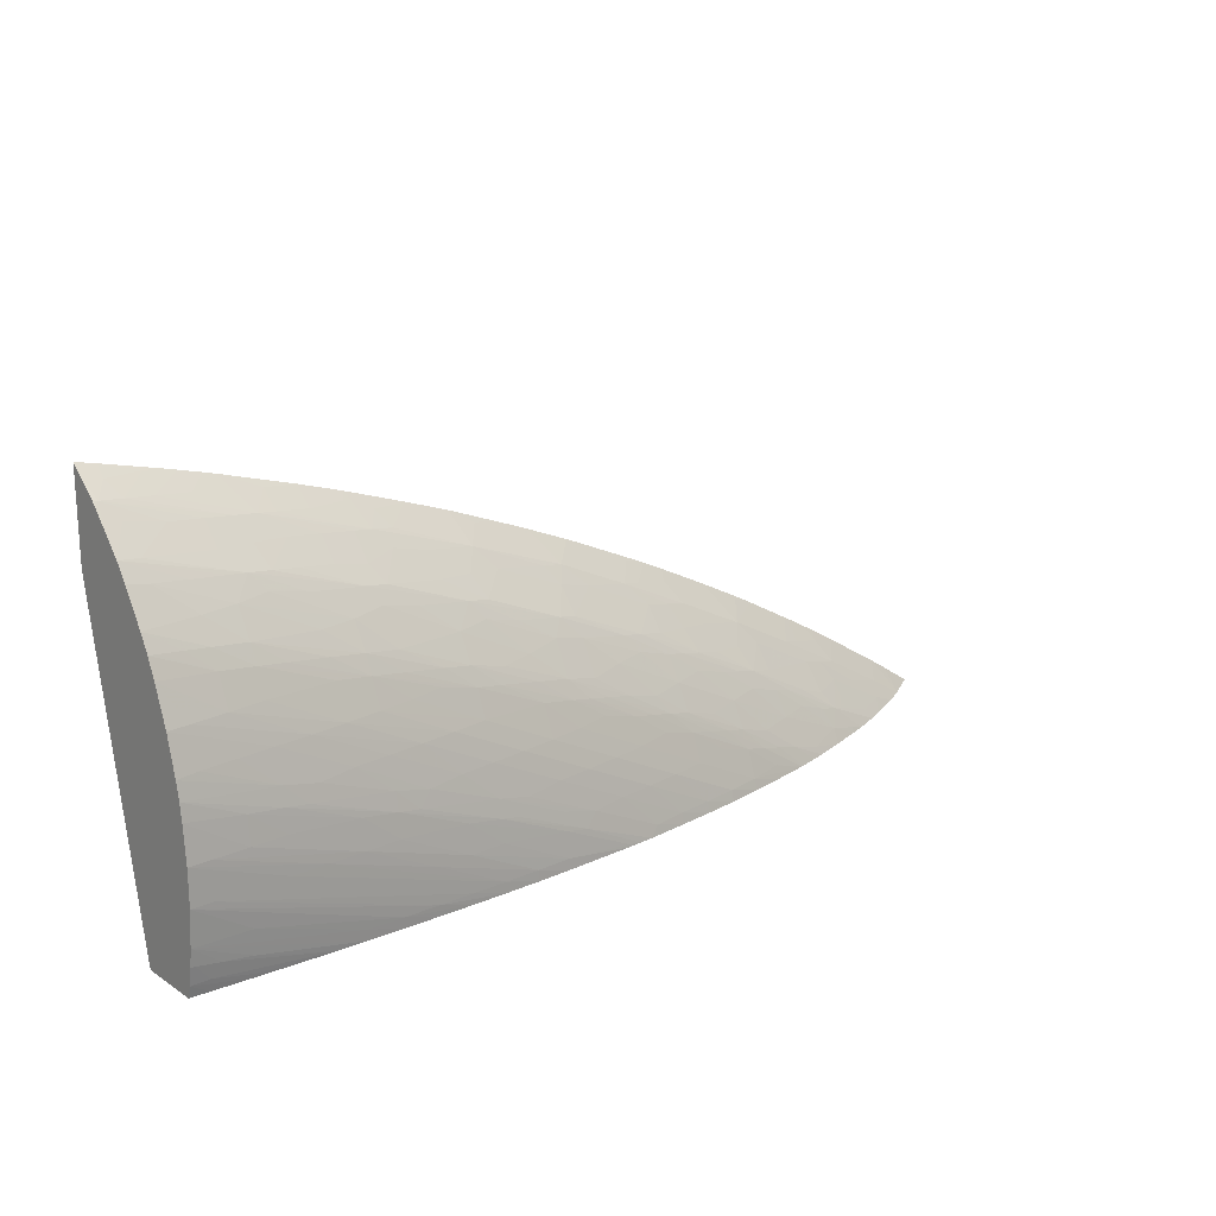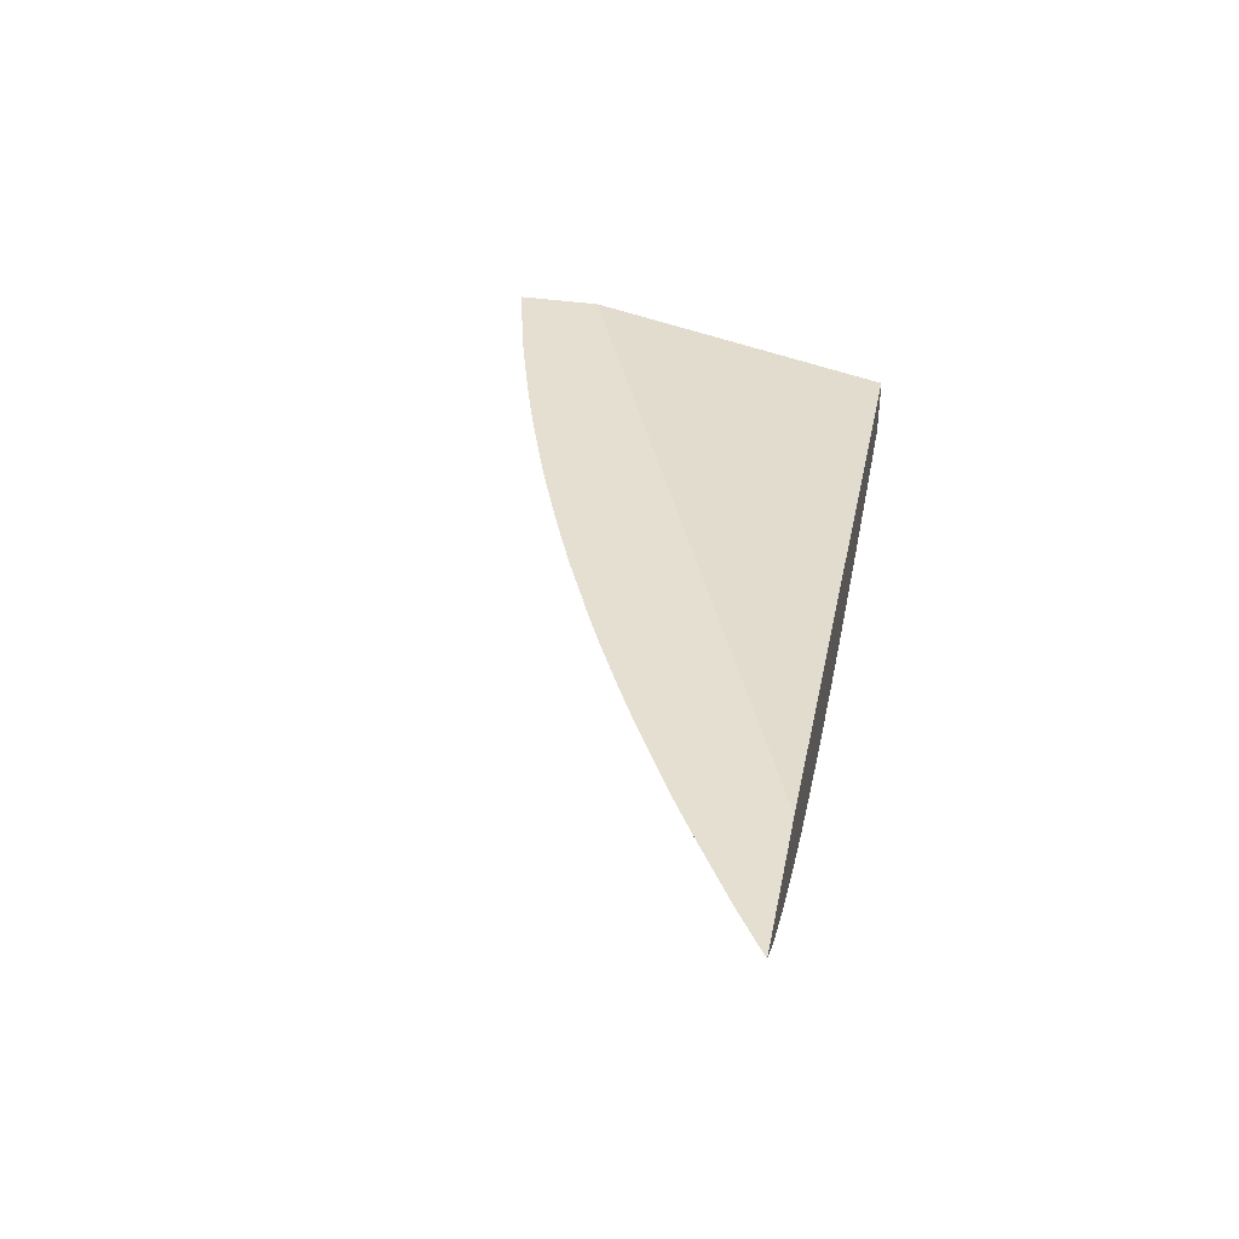
<metadata>
{"format":"obj","ext":"obj","renderer":"f3d","projection":"perspective","resolution":1024,"background":"white","views":[{"elev":18.9,"azim":140.2,"up":"+Y"},{"elev":37.4,"azim":-79.0,"up":"+Z"}]}
</metadata>
<code>
v -0.3964 2.873 -0.126
v -0.3964 2.869 -0.1302
v -0.4055 2.866 -0.1315
v -0.4007 2.872 -0.126
v -0.3964 2.83 -0.126
v -0.3964 2.86 -0.1396
v -0.3988 2.86 -0.1393
v -0.4061 2.871 -0.126
v -0.4103 2.859 -0.1379
v -0.4243 2.865 -0.1273
v -0.3966 2.672 -0.1582
v -0.3964 2.672 -0.1582
v -0.7856 2.672 -0.126
v -0.3964 2.858 -0.1417
v -0.4055 2.852 -0.1446
v -0.4243 2.848 -0.144
v -0.4417 2.846 -0.1421
v -0.4556 2.844 -0.1405
v -0.3964 2.851 -0.1474
v -0.4338 2.864 -0.126
v -0.4243 2.857 -0.136
v -0.44 2.862 -0.126
v -0.3964 2.672 -0.159
v -0.864 2.672 -0.126
v -0.3964 2.844 -0.153
v -0.3964 2.841 -0.1555
v -0.4069 2.84 -0.1545
v -0.4243 2.837 -0.1527
v -0.4417 2.835 -0.1508
v -0.4591 2.834 -0.148
v -0.4765 2.832 -0.1452
v -0.4671 2.842 -0.139
v -0.4417 2.854 -0.1336
v -0.4508 2.859 -0.126
v -0.3964 2.672 -0.1881
v -0.8624 2.673 -0.126
v -0.8592 2.672 -0.129
v -0.3964 2.833 -0.1606
v -0.4069 2.831 -0.1604
v -0.4243 2.829 -0.159
v -0.4417 2.826 -0.1575
v -0.451 2.825 -0.1567
v -0.4626 2.824 -0.1555
v -0.4765 2.821 -0.1539
v -0.4939 2.819 -0.1517
v -0.4939 2.83 -0.143
v -0.5113 2.827 -0.1407
v -0.5207 2.825 -0.1394
v -0.4765 2.841 -0.1376
v -0.4765 2.849 -0.1289
v -0.4607 2.852 -0.131
v -0.4567 2.858 -0.126
v -0.3964 2.678 -0.1896
v -0.4059 2.672 -0.1888
v -0.8592 2.674 -0.127
v -0.8558 2.672 -0.1311
v -0.8476 2.683 -0.126
v -0.3964 2.823 -0.1665
v -0.4243 2.816 -0.1665
v -0.4417 2.816 -0.1638
v -0.4577 2.817 -0.1605
v -0.4765 2.813 -0.1599
v -0.4939 2.81 -0.1582
v -0.5048 2.808 -0.1571
v -0.5164 2.807 -0.1557
v -0.5109 2.815 -0.1503
v -0.5273 2.817 -0.1443
v -0.5461 2.812 -0.143
v -0.5604 2.81 -0.1409
v -0.572 2.808 -0.1391
v -0.5322 2.823 -0.1375
v -0.5273 2.831 -0.1312
v -0.5163 2.84 -0.126
v -0.513 2.837 -0.1299
v -0.4939 2.838 -0.1349
v -0.4939 2.847 -0.1262
v -0.4949 2.846 -0.126
v -0.3985 2.686 -0.1914
v -0.3964 2.686 -0.1913
v -0.4243 2.672 -0.1899
v -0.4243 2.674 -0.1904
v -0.4054 2.678 -0.1902
v -0.8475 2.672 -0.1361
v -0.8379 2.689 -0.126
v -0.8441 2.679 -0.1319
v -0.3964 2.817 -0.1702
v -0.4243 2.805 -0.1728
v -0.4417 2.803 -0.1716
v -0.4765 2.799 -0.1679
v -0.4939 2.799 -0.1649
v -0.5109 2.8 -0.161
v -0.5287 2.796 -0.16
v -0.5563 2.791 -0.157
v -0.5287 2.804 -0.1541
v -0.5461 2.801 -0.1517
v -0.5641 2.799 -0.1482
v -0.5679 2.789 -0.1554
v -0.5809 2.797 -0.1448
v -0.6099 2.791 -0.1401
v -0.6215 2.789 -0.1381
v -0.5809 2.814 -0.1287
v -0.5689 2.821 -0.126
v -0.5461 2.821 -0.135
v -0.5474 2.829 -0.126
v -0.5461 2.829 -0.1263
v -0.5054 2.843 -0.126
v -0.3964 2.695 -0.1924
v -0.4102 2.684 -0.1917
v -0.439 2.672 -0.1907
v -0.4618 2.672 -0.192
v -0.8382 2.672 -0.1411
v -0.8286 2.683 -0.1367
v -0.8071 2.708 -0.126
v -0.807 2.708 -0.126
v -0.807 2.698 -0.1347
v -0.3964 2.809 -0.1745
v -0.4002 2.808 -0.1742
v -0.4119 2.807 -0.1735
v -0.4243 2.797 -0.1768
v -0.4417 2.794 -0.1758
v -0.4562 2.792 -0.1748
v -0.4765 2.789 -0.1734
v -0.4939 2.786 -0.172
v -0.5113 2.783 -0.1705
v -0.5461 2.782 -0.1647
v -0.5626 2.782 -0.1607
v -0.5809 2.777 -0.1594
v -0.6059 2.773 -0.1563
v -0.5809 2.786 -0.1535
v -0.6156 2.783 -0.1453
v -0.633 2.778 -0.1432
v -0.6579 2.772 -0.1387
v -0.633 2.795 -0.1269
v -0.6119 2.805 -0.126
v -0.5983 2.81 -0.126
v -0.594 2.812 -0.126
v -0.557 2.826 -0.126
v -0.3964 2.712 -0.194
v -0.4243 2.683 -0.192
v -0.4765 2.672 -0.1926
v -0.4765 2.677 -0.1932
v -0.4243 2.695 -0.1933
v -0.8371 2.672 -0.1417
v -0.7959 2.702 -0.1379
v -0.817 2.687 -0.1398
v -0.7932 2.716 -0.126
v -0.7903 2.712 -0.1309
v -0.3964 2.8 -0.1784
v -0.4243 2.782 -0.1826
v -0.4417 2.782 -0.1808
v -0.4765 2.78 -0.1773
v -0.4939 2.778 -0.1761
v -0.5113 2.775 -0.1748
v -0.5321 2.771 -0.1731
v -0.5461 2.769 -0.1719
v -0.5646 2.764 -0.1708
v -0.5809 2.764 -0.167
v -0.5994 2.766 -0.162
v -0.6157 2.762 -0.1604
v -0.6425 2.756 -0.1568
v -0.6157 2.77 -0.1548
v -0.633 2.767 -0.1519
v -0.6541 2.753 -0.155
v -0.6502 2.764 -0.1479
v -0.6678 2.761 -0.144
v -0.682 2.758 -0.1413
v -0.6936 2.755 -0.1391
v -0.6678 2.77 -0.1365
v -0.6678 2.779 -0.1278
v -0.6368 2.794 -0.126
v -0.633 2.796 -0.126
v -0.4069 2.712 -0.194
v -0.3964 2.729 -0.194
v -0.4939 2.677 -0.1937
v -0.5113 2.677 -0.194
v -0.4939 2.672 -0.1932
v -0.8235 2.677 -0.1439
v -0.8238 2.672 -0.1477
v -0.7723 2.717 -0.136
v -0.7624 2.72 -0.1387
v -0.7843 2.705 -0.1407
v -0.807 2.69 -0.1421
v -0.7864 2.72 -0.126
v -0.3964 2.782 -0.185
v -0.4069 2.782 -0.1842
v -0.4591 2.764 -0.185
v -0.4765 2.764 -0.1834
v -0.4939 2.764 -0.1814
v -0.5113 2.764 -0.1791
v -0.5273 2.765 -0.1766
v -0.5461 2.76 -0.176
v -0.5595 2.757 -0.1748
v -0.5711 2.755 -0.1738
v -0.5809 2.753 -0.1729
v -0.5983 2.75 -0.1712
v -0.6149 2.746 -0.1696
v -0.633 2.747 -0.1646
v -0.6492 2.747 -0.1602
v -0.6678 2.741 -0.1586
v -0.6782 2.739 -0.1571
v -0.6898 2.736 -0.1552
v -0.6678 2.75 -0.1527
v -0.6859 2.747 -0.1483
v -0.7026 2.744 -0.1442
v -0.7285 2.738 -0.1391
v -0.7154 2.758 -0.126
v -0.7026 2.762 -0.1282
v -0.6911 2.77 -0.126
v -0.6878 2.765 -0.1318
v -0.6803 2.775 -0.126
v -0.6757 2.777 -0.126
v -0.6479 2.789 -0.126
v -0.4243 2.712 -0.194
v -0.5287 2.677 -0.1941
v -0.3964 2.747 -0.1924
v -0.4417 2.712 -0.194
v -0.4591 2.712 -0.194
v -0.4069 2.729 -0.1939
v -0.5111 2.672 -0.1935
v -0.5287 2.672 -0.1938
v -0.5461 2.672 -0.194
v -0.7899 2.696 -0.1455
v -0.8074 2.677 -0.1514
v -0.8181 2.672 -0.1502
v -0.7723 2.726 -0.1273
v -0.7826 2.722 -0.126
v -0.7771 2.725 -0.126
v -0.7723 2.709 -0.1433
v -0.7522 2.739 -0.126
v -0.7494 2.74 -0.126
v -0.7375 2.727 -0.144
v -0.3964 2.764 -0.1896
v -0.4069 2.764 -0.1888
v -0.4243 2.764 -0.1877
v -0.4417 2.764 -0.1864
v -0.4765 2.747 -0.1882
v -0.4939 2.747 -0.1868
v -0.5113 2.747 -0.1852
v -0.5287 2.747 -0.1833
v -0.5461 2.747 -0.181
v -0.5809 2.745 -0.1768
v -0.5983 2.741 -0.1753
v -0.6086 2.739 -0.1743
v -0.6202 2.736 -0.1732
v -0.633 2.733 -0.1718
v -0.6505 2.729 -0.1702
v -0.6678 2.729 -0.1655
v -0.6845 2.73 -0.1606
v -0.7026 2.724 -0.1587
v -0.7131 2.722 -0.1571
v -0.7247 2.719 -0.1552
v -0.7026 2.733 -0.1529
v -0.7208 2.73 -0.1483
v -0.7454 2.742 -0.126
v -0.7375 2.744 -0.1281
v -0.7261 2.752 -0.126
v -0.7181 2.756 -0.126
v -0.7115 2.76 -0.126
v -0.6832 2.773 -0.126
v -0.5461 2.677 -0.1941
v -0.397 2.755 -0.1913
v -0.3964 2.755 -0.1914
v -0.4243 2.729 -0.1935
v -0.4243 2.743 -0.1922
v -0.5113 2.695 -0.1939
v -0.4765 2.712 -0.1937
v -0.5635 2.672 -0.1939
v -0.7738 2.695 -0.1529
v -0.7806 2.686 -0.1565
v -0.7896 2.683 -0.1546
v -0.8104 2.672 -0.1536
v -0.7375 2.715 -0.1527
v -0.7587 2.701 -0.1548
v -0.3964 2.756 -0.1912
v -0.4417 2.749 -0.1901
v -0.4587 2.746 -0.1898
v -0.4939 2.732 -0.1902
v -0.5111 2.728 -0.1898
v -0.5287 2.729 -0.1881
v -0.5461 2.729 -0.1865
v -0.5635 2.729 -0.1847
v -0.5809 2.729 -0.1824
v -0.5983 2.729 -0.1798
v -0.6149 2.73 -0.1768
v -0.633 2.725 -0.1758
v -0.6448 2.722 -0.1746
v -0.6564 2.72 -0.1734
v -0.6678 2.717 -0.1721
v -0.6855 2.711 -0.1704
v -0.7026 2.712 -0.1656
v -0.7193 2.713 -0.1606
v -0.7375 2.706 -0.1585
v -0.747 2.704 -0.1569
v -0.5635 2.677 -0.1938
v -0.4417 2.74 -0.1918
v -0.4417 2.729 -0.193
v -0.4765 2.726 -0.1923
v -0.5287 2.695 -0.1936
v -0.4939 2.712 -0.1931
v -0.5809 2.672 -0.1935
v -0.7896 2.674 -0.1599
v -0.7974 2.672 -0.1586
v -0.769 2.689 -0.1584
v -0.7738 2.679 -0.1626
v -0.4527 2.739 -0.1915
v -0.4939 2.724 -0.1919
v -0.5051 2.722 -0.1916
v -0.5461 2.714 -0.1901
v -0.5809 2.712 -0.1874
v -0.5983 2.712 -0.1856
v -0.6157 2.712 -0.1833
v -0.633 2.712 -0.1806
v -0.6505 2.713 -0.1772
v -0.6678 2.708 -0.176
v -0.68 2.705 -0.1747
v -0.6915 2.702 -0.1735
v -0.7026 2.699 -0.1722
v -0.7202 2.694 -0.1703
v -0.7375 2.695 -0.165
v -0.7536 2.695 -0.1601
v -0.5809 2.677 -0.1933
v -0.5461 2.695 -0.1929
v -0.5287 2.709 -0.1922
v -0.5983 2.672 -0.1929
v -0.7894 2.672 -0.1612
v -0.7731 2.672 -0.1664
v -0.7543 2.676 -0.1698
v -0.5461 2.705 -0.1918
v -0.5555 2.704 -0.1914
v -0.5809 2.698 -0.1904
v -0.5984 2.694 -0.1899
v -0.5621 2.71 -0.1895
v -0.6157 2.695 -0.188
v -0.633 2.695 -0.1861
v -0.6504 2.695 -0.1838
v -0.6678 2.695 -0.181
v -0.6855 2.696 -0.1774
v -0.7026 2.691 -0.176
v -0.7144 2.688 -0.1747
v -0.726 2.684 -0.1733
v -0.7375 2.681 -0.1719
v -0.6157 2.673 -0.1921
v -0.5809 2.69 -0.192
v -0.6157 2.672 -0.1923
v -0.7567 2.672 -0.1712
v -0.5926 2.687 -0.1916
v -0.6298 2.672 -0.1914
v -0.6339 2.677 -0.1901
v -0.6504 2.677 -0.1883
v -0.6678 2.677 -0.1863
v -0.6852 2.677 -0.1839
v -0.7026 2.677 -0.181
v -0.7202 2.678 -0.1772
v -0.7375 2.673 -0.1757
v -0.7401 2.672 -0.1754
v -0.7502 2.672 -0.1729
v -0.6225 2.672 -0.1919
v -0.6373 2.672 -0.1907
v -0.6504 2.672 -0.1894
v -0.6682 2.672 -0.1874
v -0.6852 2.672 -0.1853
v -0.7026 2.672 -0.1826
v -0.7201 2.672 -0.1794
v -0.7375 2.672 -0.176
f 1 2 3
f 1 3 4
f 1 4 8
f 1 8 20
f 1 20 22
f 1 22 34
f 1 34 52
f 1 52 77
f 1 77 106
f 1 106 73
f 1 73 104
f 1 104 137
f 1 137 102
f 1 102 136
f 1 136 135
f 1 135 134
f 1 134 171
f 1 171 170
f 1 170 212
f 1 212 211
f 1 211 210
f 1 210 259
f 1 259 208
f 1 208 258
f 1 258 206
f 1 206 257
f 1 257 256
f 1 256 254
f 1 254 230
f 1 230 229
f 1 229 227
f 1 227 226
f 1 226 183
f 1 183 146
f 1 146 113
f 1 113 84
f 1 84 57
f 1 57 36
f 1 36 24
f 1 24 13
f 1 13 5
f 1 5 12
f 1 12 23
f 1 23 35
f 1 35 53
f 1 53 79
f 1 79 107
f 1 107 138
f 1 138 173
f 1 173 215
f 1 215 262
f 1 262 274
f 1 274 232
f 1 232 184
f 1 184 148
f 1 148 116
f 1 116 86
f 1 86 58
f 1 58 38
f 1 38 26
f 1 26 25
f 1 25 19
f 1 19 14
f 1 14 6
f 1 6 2
f 2 6 7
f 2 7 3
f 3 8 4
f 3 7 9
f 3 9 10
f 3 10 8
f 5 11 12
f 5 13 11
f 6 14 7
f 7 15 16
f 7 16 17
f 7 17 18
f 7 18 9
f 7 14 19
f 7 19 15
f 8 10 20
f 9 18 21
f 9 21 10
f 10 21 22
f 10 22 20
f 11 23 12
f 11 13 24
f 11 24 37
f 11 37 56
f 11 56 83
f 11 83 111
f 11 111 143
f 11 143 178
f 11 178 224
f 11 224 271
f 11 271 302
f 11 302 325
f 11 325 326
f 11 326 345
f 11 345 356
f 11 356 355
f 11 355 364
f 11 364 363
f 11 363 362
f 11 362 361
f 11 361 360
f 11 360 359
f 11 359 358
f 11 358 347
f 11 347 357
f 11 357 344
f 11 344 324
f 11 324 300
f 11 300 267
f 11 267 221
f 11 221 220
f 11 220 219
f 11 219 176
f 11 176 140
f 11 140 110
f 11 110 109
f 11 109 80
f 11 80 54
f 11 54 35
f 11 35 23
f 15 19 25
f 15 25 26
f 15 26 27
f 15 27 16
f 16 28 29
f 16 29 17
f 16 27 28
f 17 29 18
f 18 29 30
f 18 30 31
f 18 31 32
f 18 32 21
f 21 32 33
f 21 33 22
f 22 33 34
f 24 36 37
f 26 38 39
f 26 39 40
f 26 40 41
f 26 41 42
f 26 42 27
f 27 42 28
f 28 42 29
f 29 42 30
f 30 42 43
f 30 43 31
f 31 43 44
f 31 44 45
f 31 45 46
f 31 46 32
f 32 46 47
f 32 47 48
f 32 48 49
f 32 49 50
f 32 50 51
f 32 51 33
f 33 52 34
f 33 51 52
f 35 54 53
f 36 55 56
f 36 56 37
f 36 57 55
f 38 58 59
f 38 59 39
f 39 59 60
f 39 60 40
f 40 60 41
f 41 60 42
f 42 61 62
f 42 62 63
f 42 63 64
f 42 64 43
f 42 60 61
f 43 64 44
f 44 64 45
f 45 64 65
f 45 65 66
f 45 66 46
f 46 66 47
f 47 66 48
f 48 67 68
f 48 68 69
f 48 69 70
f 48 70 71
f 48 71 72
f 48 72 73
f 48 73 74
f 48 74 75
f 48 75 49
f 48 66 67
f 49 75 76
f 49 76 50
f 50 76 52
f 50 52 51
f 52 76 77
f 53 78 79
f 53 54 80
f 53 80 81
f 53 81 82
f 53 82 78
f 55 57 83
f 55 83 56
f 57 84 85
f 57 85 83
f 58 86 59
f 59 87 88
f 59 88 60
f 59 86 87
f 60 88 89
f 60 89 90
f 60 90 61
f 61 90 62
f 62 90 63
f 63 90 64
f 64 90 91
f 64 91 92
f 64 92 93
f 64 93 65
f 65 93 94
f 65 94 67
f 65 67 66
f 67 94 95
f 67 95 68
f 68 95 96
f 68 96 69
f 69 96 70
f 70 96 97
f 70 97 98
f 70 98 99
f 70 99 100
f 70 100 101
f 70 101 102
f 70 102 103
f 70 103 71
f 71 103 104
f 71 104 105
f 71 105 72
f 72 105 73
f 73 105 104
f 73 106 74
f 74 106 75
f 75 106 76
f 76 106 77
f 78 107 79
f 78 82 108
f 78 108 107
f 80 109 81
f 81 109 110
f 81 110 82
f 82 110 108
f 83 85 112
f 83 112 111
f 84 113 114
f 84 114 115
f 84 115 112
f 84 112 85
f 86 116 117
f 86 117 118
f 86 118 87
f 87 118 119
f 87 119 120
f 87 120 88
f 88 120 121
f 88 121 122
f 88 122 123
f 88 123 89
f 89 123 90
f 90 123 124
f 90 124 125
f 90 125 91
f 91 125 92
f 92 125 93
f 93 95 94
f 93 125 126
f 93 126 127
f 93 127 128
f 93 128 97
f 93 97 95
f 95 97 96
f 97 128 129
f 97 129 98
f 98 129 128
f 98 128 130
f 98 130 99
f 99 130 100
f 100 131 132
f 100 132 133
f 100 133 134
f 100 134 135
f 100 135 101
f 100 130 131
f 101 135 136
f 101 136 102
f 102 137 103
f 103 137 104
f 107 108 139
f 107 139 140
f 107 140 141
f 107 141 142
f 107 142 138
f 108 110 139
f 110 140 139
f 111 112 143
f 112 115 144
f 112 144 145
f 112 145 143
f 113 146 114
f 114 146 147
f 114 147 144
f 114 144 115
f 116 148 119
f 116 119 117
f 117 119 118
f 119 148 149
f 119 149 150
f 119 150 120
f 120 150 151
f 120 151 152
f 120 152 121
f 121 152 122
f 122 152 123
f 123 152 153
f 123 153 154
f 123 154 124
f 124 154 155
f 124 155 125
f 125 155 156
f 125 156 157
f 125 157 126
f 126 157 158
f 126 158 127
f 127 158 128
f 128 158 159
f 128 159 160
f 128 160 161
f 128 161 130
f 130 161 131
f 131 161 162
f 131 162 163
f 131 163 164
f 131 164 165
f 131 165 132
f 132 165 166
f 132 166 167
f 132 167 168
f 132 168 169
f 132 169 133
f 133 169 170
f 133 170 171
f 133 171 134
f 138 172 173
f 138 142 174
f 138 174 175
f 138 175 172
f 140 176 141
f 141 176 174
f 141 174 142
f 143 145 177
f 143 177 178
f 144 147 179
f 144 179 180
f 144 180 181
f 144 181 182
f 144 182 145
f 145 182 177
f 146 183 147
f 147 183 179
f 148 184 185
f 148 185 149
f 149 186 187
f 149 187 150
f 149 185 186
f 150 187 151
f 151 187 188
f 151 188 152
f 152 188 189
f 152 189 190
f 152 190 191
f 152 191 153
f 153 191 154
f 154 191 155
f 155 191 192
f 155 192 193
f 155 193 194
f 155 194 156
f 156 194 195
f 156 195 157
f 157 195 158
f 158 195 159
f 159 195 196
f 159 196 197
f 159 197 198
f 159 198 160
f 160 198 199
f 160 199 200
f 160 200 163
f 160 163 161
f 161 163 162
f 163 200 201
f 163 201 202
f 163 202 165
f 163 165 164
f 165 202 166
f 166 202 203
f 166 203 204
f 166 204 167
f 167 204 205
f 167 205 206
f 167 206 207
f 167 207 208
f 167 208 209
f 167 209 168
f 168 210 169
f 168 209 210
f 169 210 211
f 169 211 212
f 169 212 170
f 172 213 173
f 172 175 214
f 172 214 213
f 173 213 216
f 173 216 217
f 173 217 218
f 173 218 215
f 174 176 219
f 174 219 220
f 174 220 175
f 175 220 221
f 175 221 214
f 177 182 222
f 177 222 223
f 177 223 224
f 177 224 178
f 179 225 180
f 179 183 226
f 179 226 227
f 179 227 225
f 180 228 181
f 180 225 229
f 180 229 230
f 180 230 205
f 180 205 231
f 180 231 228
f 181 222 182
f 181 228 222
f 184 232 233
f 184 233 234
f 184 234 235
f 184 235 185
f 185 235 186
f 186 235 236
f 186 236 237
f 186 237 238
f 186 238 187
f 187 238 239
f 187 239 188
f 188 239 240
f 188 240 189
f 189 240 190
f 190 240 191
f 191 240 241
f 191 241 192
f 192 241 242
f 192 242 193
f 193 242 194
f 194 242 195
f 195 242 243
f 195 243 244
f 195 244 245
f 195 245 196
f 196 245 197
f 197 245 246
f 197 246 247
f 197 247 198
f 198 247 199
f 199 247 248
f 199 248 200
f 200 248 249
f 200 249 250
f 200 250 201
f 201 250 251
f 201 251 252
f 201 252 204
f 201 204 203
f 201 203 202
f 204 252 253
f 204 253 205
f 205 230 254
f 205 254 255
f 205 255 256
f 205 256 257
f 205 257 206
f 205 253 251
f 205 251 231
f 206 258 207
f 207 258 208
f 208 259 209
f 209 259 210
f 213 214 260
f 213 260 216
f 214 221 260
f 215 261 262
f 215 218 263
f 215 263 264
f 215 264 261
f 216 260 217
f 217 260 265
f 217 265 266
f 217 266 218
f 218 266 263
f 221 267 260
f 222 228 268
f 222 268 269
f 222 269 270
f 222 270 223
f 223 271 224
f 223 270 271
f 225 227 229
f 228 231 272
f 228 272 273
f 228 273 268
f 231 251 272
f 232 274 275
f 232 275 233
f 233 275 234
f 234 275 235
f 235 275 276
f 235 276 236
f 236 277 278
f 236 278 237
f 236 276 277
f 237 278 279
f 237 279 238
f 238 279 280
f 238 280 281
f 238 281 239
f 239 281 282
f 239 282 240
f 240 282 241
f 241 282 283
f 241 283 242
f 242 283 284
f 242 284 285
f 242 285 243
f 243 285 286
f 243 286 244
f 244 286 287
f 244 287 245
f 245 287 246
f 246 287 288
f 246 288 247
f 247 288 289
f 247 289 290
f 247 290 248
f 248 290 291
f 248 291 249
f 249 291 250
f 250 291 292
f 250 292 251
f 251 292 293
f 251 293 273
f 251 273 272
f 251 253 252
f 254 256 255
f 260 267 294
f 260 294 265
f 261 274 262
f 261 264 295
f 261 295 275
f 261 275 274
f 263 296 264
f 263 266 296
f 264 296 297
f 264 297 295
f 265 294 298
f 265 298 266
f 266 298 299
f 266 299 296
f 267 300 294
f 268 273 269
f 269 301 302
f 269 302 271
f 269 271 270
f 269 273 293
f 269 293 303
f 269 303 304
f 269 304 301
f 275 295 305
f 275 305 276
f 276 305 277
f 277 306 307
f 277 307 278
f 277 305 306
f 278 307 308
f 278 308 279
f 279 308 309
f 279 309 280
f 280 309 281
f 281 309 310
f 281 310 282
f 282 310 311
f 282 311 283
f 283 311 312
f 283 312 284
f 284 312 285
f 285 312 313
f 285 313 286
f 286 313 314
f 286 314 287
f 287 314 315
f 287 315 316
f 287 316 288
f 288 316 317
f 288 317 289
f 289 317 290
f 290 317 318
f 290 318 319
f 290 319 291
f 291 319 292
f 292 319 320
f 292 320 293
f 293 320 303
f 294 300 321
f 294 321 298
f 295 297 306
f 295 306 305
f 296 299 297
f 297 299 306
f 298 322 323
f 298 323 299
f 298 321 322
f 299 323 306
f 300 324 321
f 301 325 302
f 301 304 325
f 303 320 304
f 304 326 325
f 304 320 319
f 304 319 327
f 304 327 326
f 306 323 328
f 306 328 307
f 307 328 308
f 308 328 329
f 308 329 330
f 308 330 331
f 308 331 332
f 308 332 309
f 309 331 333
f 309 333 310
f 309 332 331
f 310 333 334
f 310 334 335
f 310 335 311
f 311 335 312
f 312 335 336
f 312 336 313
f 313 336 314
f 314 336 337
f 314 337 338
f 314 338 315
f 315 338 316
f 316 338 339
f 316 339 317
f 317 339 340
f 317 340 318
f 318 340 341
f 318 341 319
f 319 341 327
f 321 342 343
f 321 343 322
f 321 324 344
f 321 344 342
f 322 343 323
f 323 343 328
f 326 327 345
f 327 341 345
f 328 343 346
f 328 346 329
f 329 346 330
f 330 346 331
f 331 346 347
f 331 347 348
f 331 348 333
f 333 348 349
f 333 349 334
f 334 349 350
f 334 350 335
f 335 350 351
f 335 351 336
f 336 351 352
f 336 352 337
f 337 352 338
f 338 352 353
f 338 353 354
f 338 354 339
f 339 354 340
f 340 354 355
f 340 355 341
f 341 355 356
f 341 356 345
f 342 344 357
f 342 357 343
f 343 357 346
f 346 357 347
f 347 358 348
f 348 358 359
f 348 359 349
f 349 359 360
f 349 360 350
f 350 360 361
f 350 361 351
f 351 361 362
f 351 362 352
f 352 362 363
f 352 363 364
f 352 364 353
f 353 364 354
f 354 364 355

</code>
